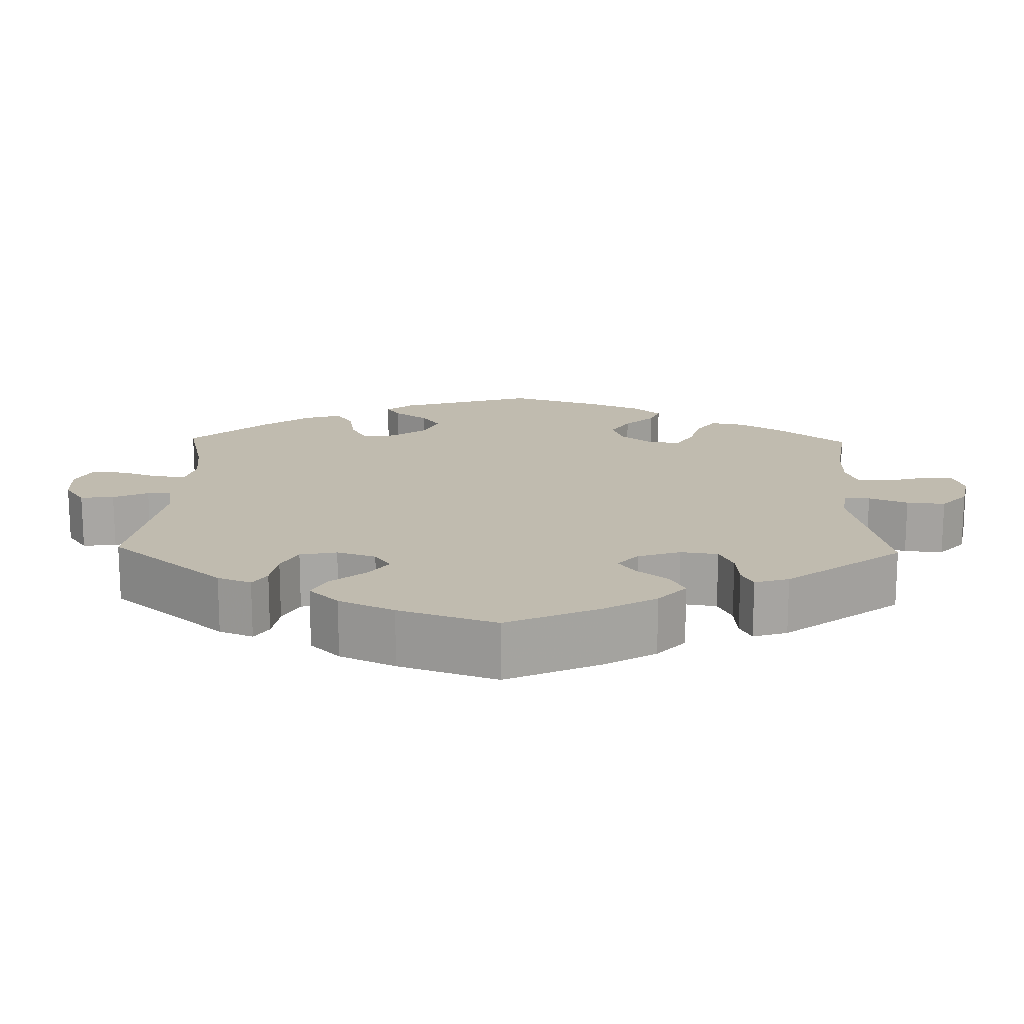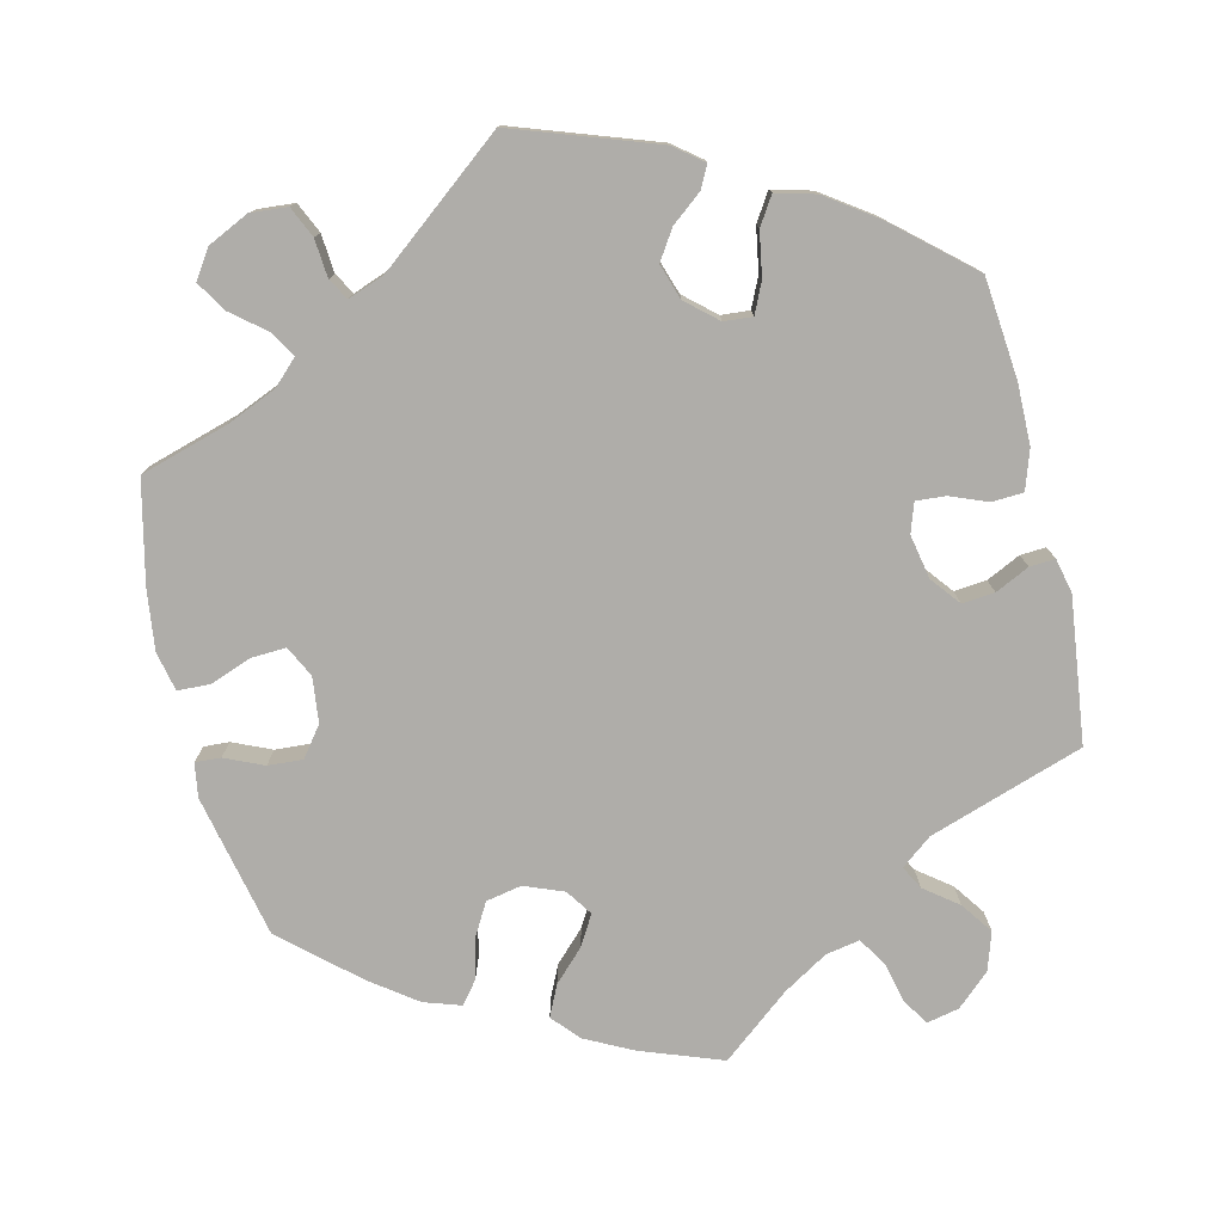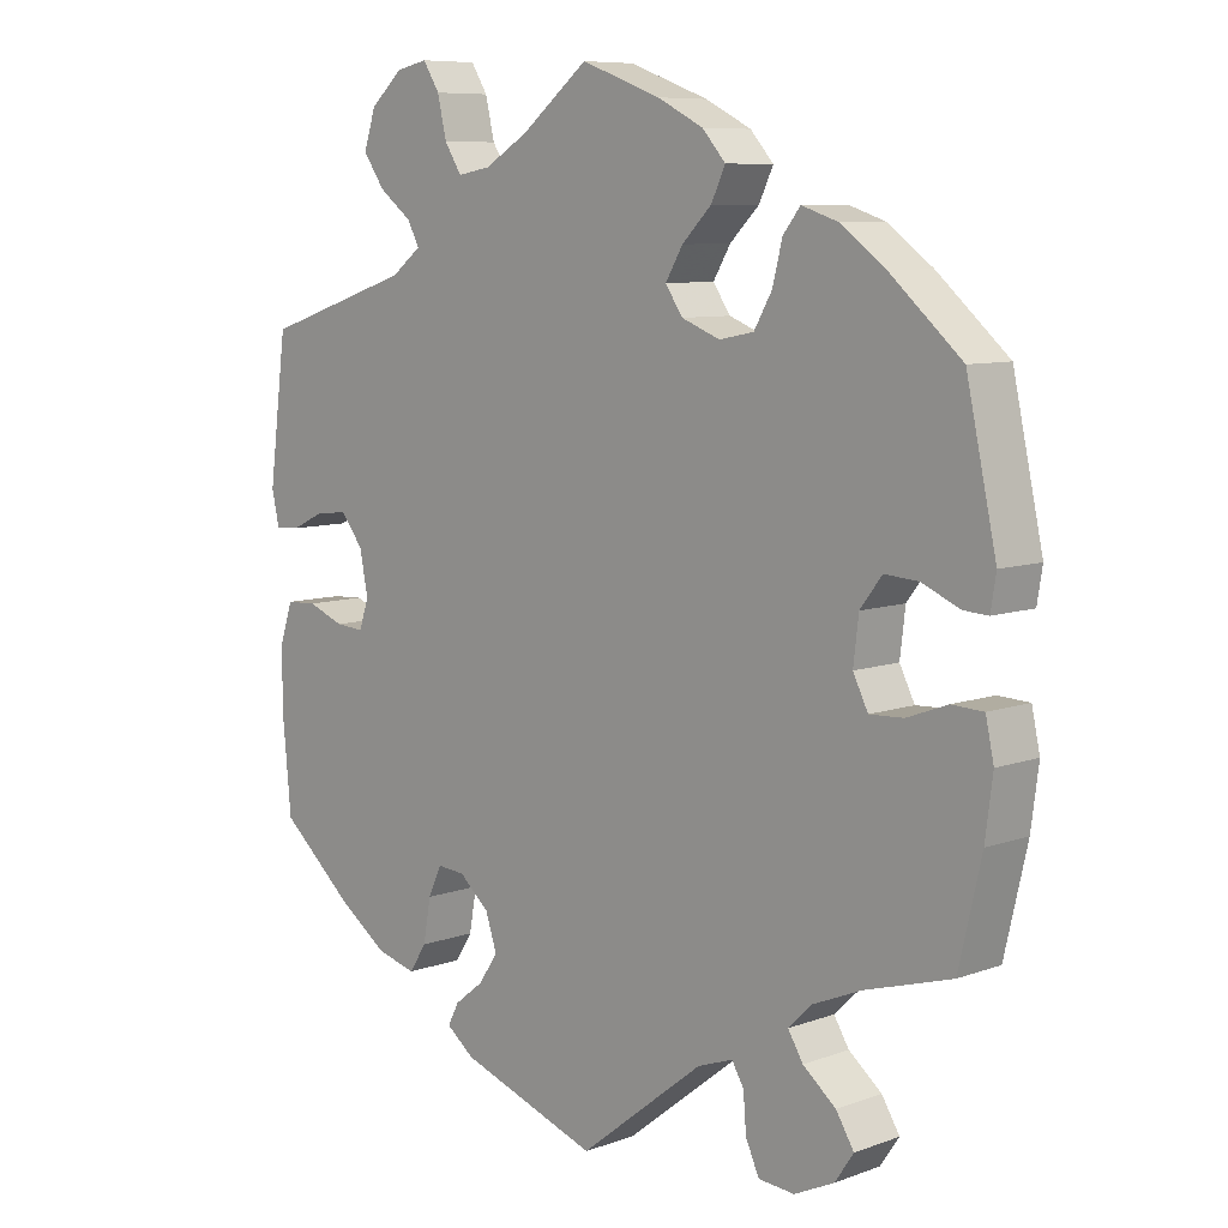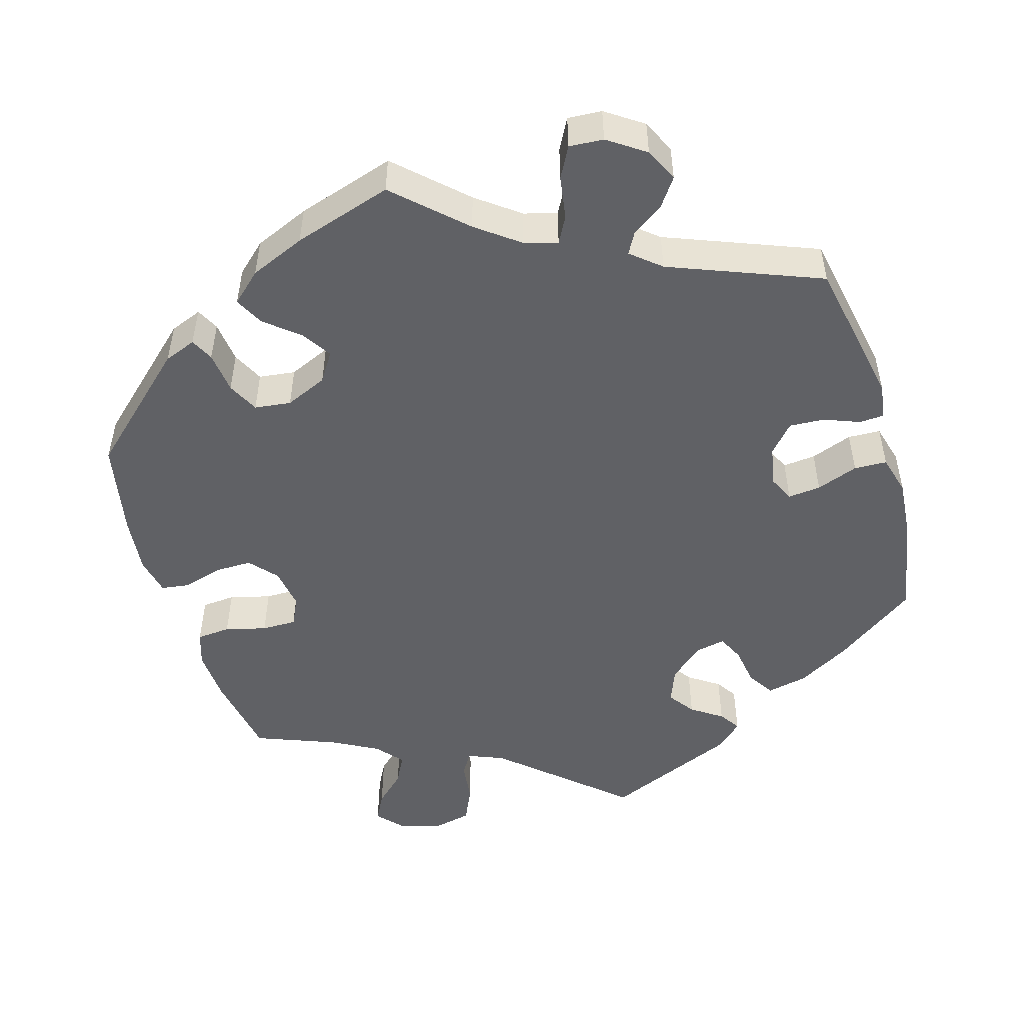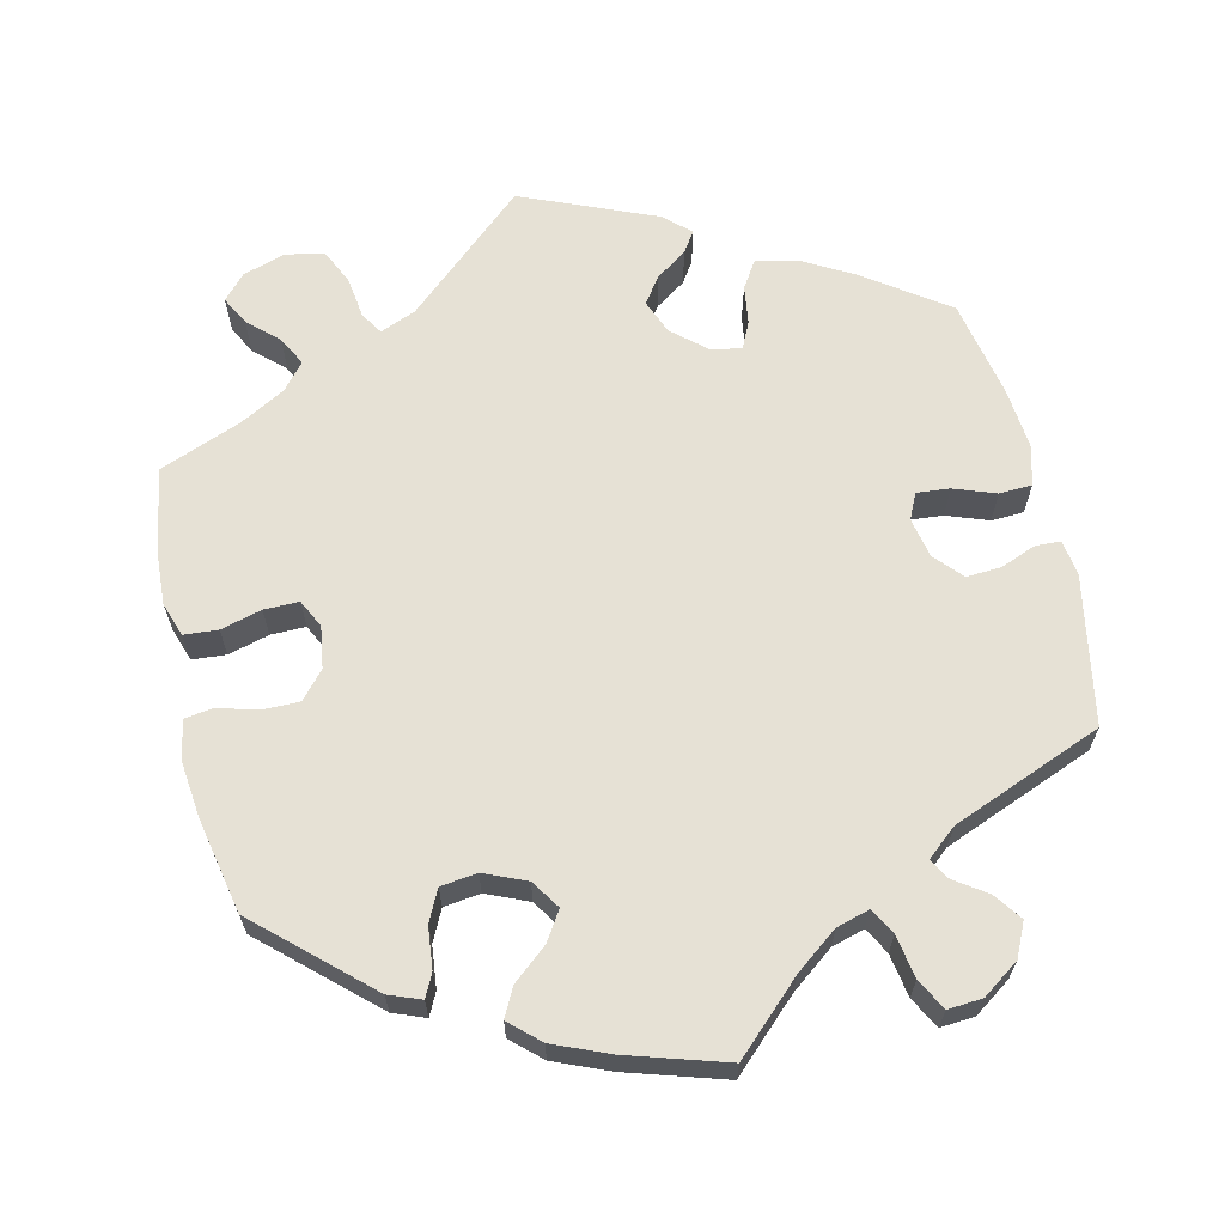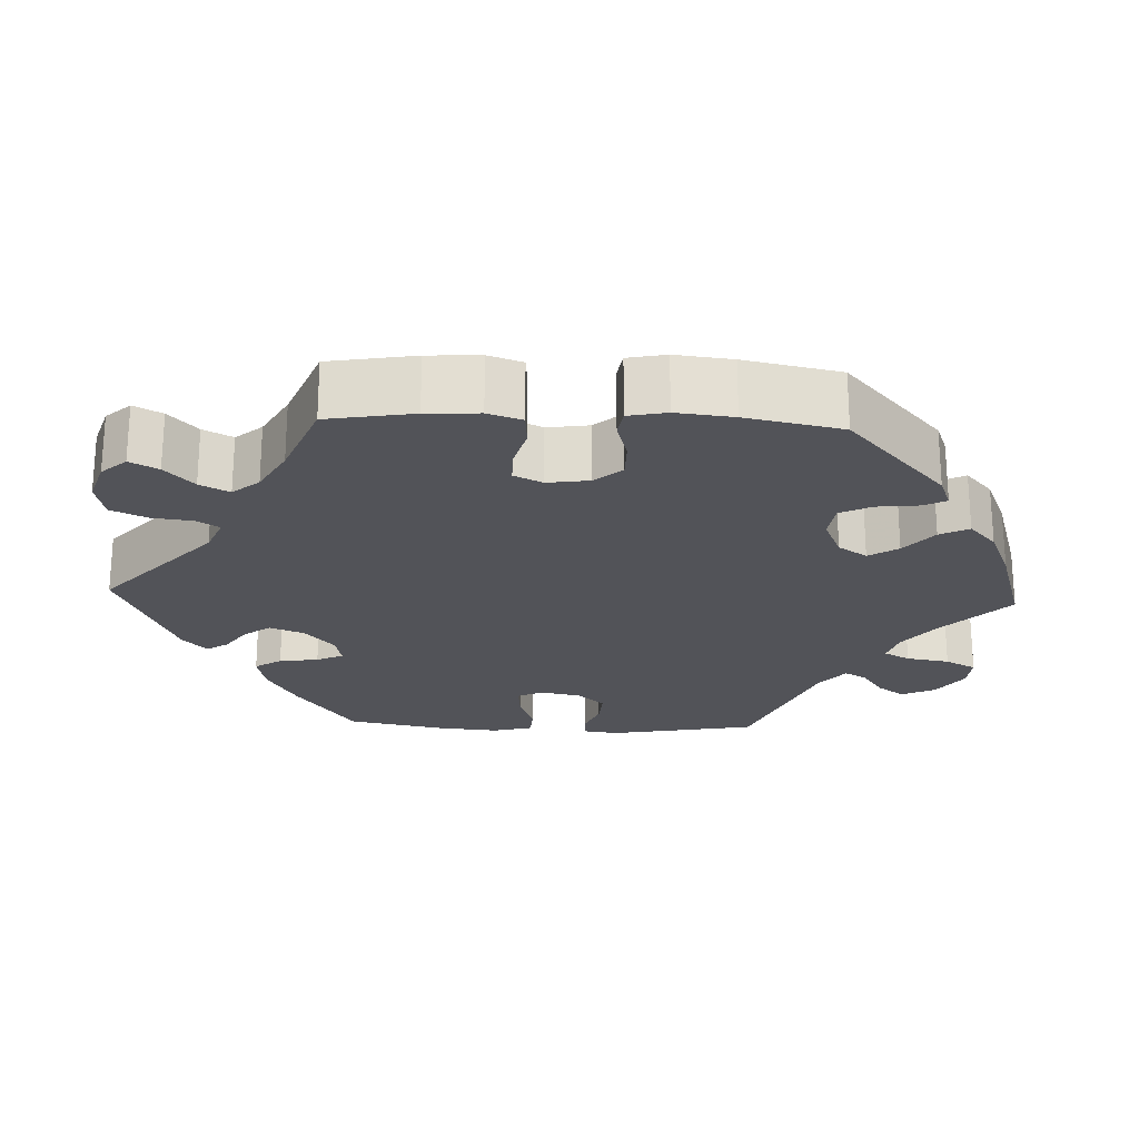
<metadata>
{"format":"obj","ext":"obj","renderer":"f3d","projection":"perspective","resolution":1024,"background":"white","views":[{"elev":16.0,"azim":-118.6,"up":"+Y"},{"elev":-77.4,"azim":-166.5,"up":"+Y"},{"elev":8.2,"azim":45.2,"up":"+Z"},{"elev":-50.2,"azim":136.7,"up":"+Y"},{"elev":64.6,"azim":106.9,"up":"+Y"},{"elev":-22.6,"azim":27.5,"up":"+Y"}]}
</metadata>
<code>
v -0.184 0.07 -0.513
v -0.221 0.07 -0.484
v -0.206 0.07 -0.455
v -0.167 0.07 -0.424
v -0.142 0.07 -0.386
v -0.157 0.07 -0.34
v -0.197 0.07 -0.305
v -0.234 0.07 -0.302
v -0.252 0.07 -0.341
v -0.262 0.07 -0.398
v -0.285 0.07 -0.434
v -0.337 0.07 -0.42
v -0.401 0.07 -0.375
v -0.501 0.07 -0.288
v -0.513 0.07 -0.158
v -0.512 0.07 -0.08
v -0.495 0.07 -0.029
v -0.454 0.07 -0.027
v -0.406 0.07 -0.046
v -0.368 0.07 -0.049
v -0.355 0.07 -0.011
v -0.366 0.07 0.046
v -0.396 0.07 0.084
v -0.438 0.07 0.08
v -0.482 0.07 0.059
v -0.515 0.07 0.057
v -0.525 0.07 0.102
v -0.501 0.07 0.289
v -0.301 0.07 0.355
v -0.261 0.07 0.386
v -0.277 0.07 0.416
v -0.32 0.07 0.449
v -0.349 0.07 0.49
v -0.333 0.07 0.539
v -0.29 0.07 0.578
v -0.248 0.07 0.587
v -0.226 0.07 0.552
v -0.214 0.07 0.5
v -0.191 0.07 0.464
v -0.147 0.07 0.472
v -0.089 0.07 0.507
v 0 0.07 0.578
v 0.106 0.07 0.539
v 0.167 0.07 0.508
v 0.198 0.07 0.473
v 0.179 0.07 0.433
v 0.14 0.07 0.394
v 0.117 0.07 0.355
v 0.14 0.07 0.321
v 0.191 0.07 0.301
v 0.237 0.07 0.31
v 0.261 0.07 0.352
v 0.274 0.07 0.404
v 0.297 0.07 0.433
v 0.345 0.07 0.417
v 0.405 0.07 0.373
v 0.5 0.07 0.289
v 0.54 0.07 0.104
v 0.533 0.07 0.06
v 0.5 0.07 0.062
v 0.45 0.07 0.084
v 0.405 0.07 0.087
v 0.376 0.07 0.049
v 0.369 0.07 -0.01
v 0.389 0.07 -0.05
v 0.434 0.07 -0.048
v 0.488 0.07 -0.028
v 0.53 0.07 -0.03
v 0.541 0.07 -0.081
v 0.531 0.07 -0.158
v 0.501 0.07 -0.289
v 0.386 0.07 -0.323
v 0.322 0.07 -0.35
v 0.29 0.07 -0.381
v 0.31 0.07 -0.414
v 0.354 0.07 -0.45
v 0.378 0.07 -0.489
v 0.353 0.07 -0.526
v 0.3 0.07 -0.551
v 0.252 0.07 -0.547
v 0.234 0.07 -0.507
v 0.23 0.07 -0.457
v 0.214 0.07 -0.43
v 0.167 0.07 -0.447
v 0.001 0.07 -0.578
v -0.184 0 -0.513
v -0.221 0 -0.484
v -0.206 0 -0.455
v -0.167 0 -0.424
v -0.142 0 -0.386
v -0.157 0 -0.34
v -0.197 0 -0.305
v -0.234 0 -0.302
v -0.252 0 -0.341
v -0.262 0 -0.398
v -0.285 0 -0.434
v -0.337 0 -0.42
v -0.401 0 -0.375
v -0.501 0 -0.288
v -0.513 0 -0.158
v -0.512 0 -0.08
v -0.495 0 -0.029
v -0.454 0 -0.027
v -0.406 0 -0.046
v -0.368 0 -0.049
v -0.355 0 -0.011
v -0.366 0 0.046
v -0.396 0 0.084
v -0.438 0 0.08
v -0.482 0 0.059
v -0.515 0 0.057
v -0.525 0 0.102
v -0.501 0 0.289
v -0.301 0 0.355
v -0.261 0 0.386
v -0.277 0 0.416
v -0.32 0 0.449
v -0.349 0 0.49
v -0.333 0 0.539
v -0.29 0 0.578
v -0.248 0 0.587
v -0.226 0 0.552
v -0.214 0 0.5
v -0.191 0 0.464
v -0.147 0 0.472
v -0.089 0 0.507
v 0 0 0.578
v 0.106 0 0.539
v 0.167 0 0.508
v 0.198 0 0.473
v 0.179 0 0.433
v 0.14 0 0.394
v 0.117 0 0.355
v 0.14 0 0.321
v 0.191 0 0.301
v 0.237 0 0.31
v 0.261 0 0.352
v 0.274 0 0.404
v 0.297 0 0.433
v 0.345 0 0.417
v 0.405 0 0.373
v 0.5 0 0.289
v 0.54 0 0.104
v 0.533 0 0.06
v 0.5 0 0.062
v 0.45 0 0.084
v 0.405 0 0.087
v 0.376 0 0.049
v 0.369 0 -0.01
v 0.389 0 -0.05
v 0.434 0 -0.048
v 0.488 0 -0.028
v 0.53 0 -0.03
v 0.541 0 -0.081
v 0.531 0 -0.158
v 0.501 0 -0.289
v 0.386 0 -0.323
v 0.322 0 -0.35
v 0.29 0 -0.381
v 0.31 0 -0.414
v 0.354 0 -0.45
v 0.378 0 -0.489
v 0.353 0 -0.526
v 0.3 0 -0.551
v 0.252 0 -0.547
v 0.234 0 -0.507
v 0.23 0 -0.457
v 0.214 0 -0.43
v 0.167 0 -0.447
v 0.001 0 -0.578
f 84 85 1 2
f 83 84 2 3
f 79 80 81 82
f 79 82 83
f 78 79 83
f 75 76 77 78
f 74 75 78 83
f 73 74 83 3
f 69 70 71 72
f 66 67 68 69
f 65 66 69 72
f 64 65 72 73
f 58 59 60 61
f 58 61 62
f 57 58 62
f 56 57 62 63
f 52 53 54 55
f 51 52 55 56
f 44 45 46 47
f 44 47 48
f 41 42 43 44
f 40 41 44 48
f 39 40 48 49
f 35 36 37 38
f 35 38 39
f 34 35 39
f 31 32 33 34
f 30 31 34 39
f 26 27 28 29
f 24 25 26 29
f 23 24 29 30
f 22 23 30 39
f 16 17 18 19
f 16 19 20
f 15 16 20
f 14 15 20
f 13 14 20
f 12 13 20 21
f 9 10 11 12
f 8 9 12 21
f 64 73 3 4
f 51 56 63 64
f 50 51 64
f 49 50 64
f 7 8 21 22
f 6 7 22 39
f 5 6 39 49
f 64 4 5
f 5 49 64
f 87 86 170 169
f 88 87 169 168
f 167 166 165 164
f 168 167 164
f 168 164 163
f 163 162 161 160
f 168 163 160 159
f 88 168 159 158
f 157 156 155 154
f 154 153 152 151
f 157 154 151 150
f 158 157 150 149
f 146 145 144 143
f 147 146 143
f 147 143 142
f 148 147 142 141
f 140 139 138 137
f 141 140 137 136
f 132 131 130 129
f 133 132 129
f 129 128 127 126
f 133 129 126 125
f 134 133 125 124
f 123 122 121 120
f 124 123 120
f 124 120 119
f 119 118 117 116
f 124 119 116 115
f 114 113 112 111
f 114 111 110 109
f 115 114 109 108
f 124 115 108 107
f 104 103 102 101
f 105 104 101
f 105 101 100
f 105 100 99
f 105 99 98
f 106 105 98 97
f 97 96 95 94
f 106 97 94 93
f 89 88 158 149
f 149 148 141 136
f 149 136 135
f 149 135 134
f 107 106 93 92
f 124 107 92 91
f 134 124 91 90
f 90 89 149
f 149 134 90
f 1 86 87 2
f 2 87 88 3
f 3 88 89 4
f 4 89 90 5
f 5 90 91 6
f 6 91 92 7
f 7 92 93 8
f 8 93 94 9
f 9 94 95 10
f 10 95 96 11
f 11 96 97 12
f 12 97 98 13
f 13 98 99 14
f 14 99 100 15
f 15 100 101 16
f 16 101 102 17
f 17 102 103 18
f 18 103 104 19
f 19 104 105 20
f 20 105 106 21
f 21 106 107 22
f 22 107 108 23
f 23 108 109 24
f 24 109 110 25
f 25 110 111 26
f 26 111 112 27
f 27 112 113 28
f 28 113 114 29
f 29 114 115 30
f 30 115 116 31
f 31 116 117 32
f 32 117 118 33
f 33 118 119 34
f 34 119 120 35
f 35 120 121 36
f 36 121 122 37
f 37 122 123 38
f 38 123 124 39
f 39 124 125 40
f 40 125 126 41
f 41 126 127 42
f 42 127 128 43
f 43 128 129 44
f 44 129 130 45
f 45 130 131 46
f 46 131 132 47
f 47 132 133 48
f 48 133 134 49
f 49 134 135 50
f 50 135 136 51
f 51 136 137 52
f 52 137 138 53
f 53 138 139 54
f 54 139 140 55
f 55 140 141 56
f 56 141 142 57
f 57 142 143 58
f 58 143 144 59
f 59 144 145 60
f 60 145 146 61
f 61 146 147 62
f 62 147 148 63
f 63 148 149 64
f 64 149 150 65
f 65 150 151 66
f 66 151 152 67
f 67 152 153 68
f 68 153 154 69
f 69 154 155 70
f 70 155 156 71
f 71 156 157 72
f 72 157 158 73
f 73 158 159 74
f 74 159 160 75
f 75 160 161 76
f 76 161 162 77
f 77 162 163 78
f 78 163 164 79
f 79 164 165 80
f 80 165 166 81
f 81 166 167 82
f 82 167 168 83
f 83 168 169 84
f 84 169 170 85
f 85 170 86 1

</code>
